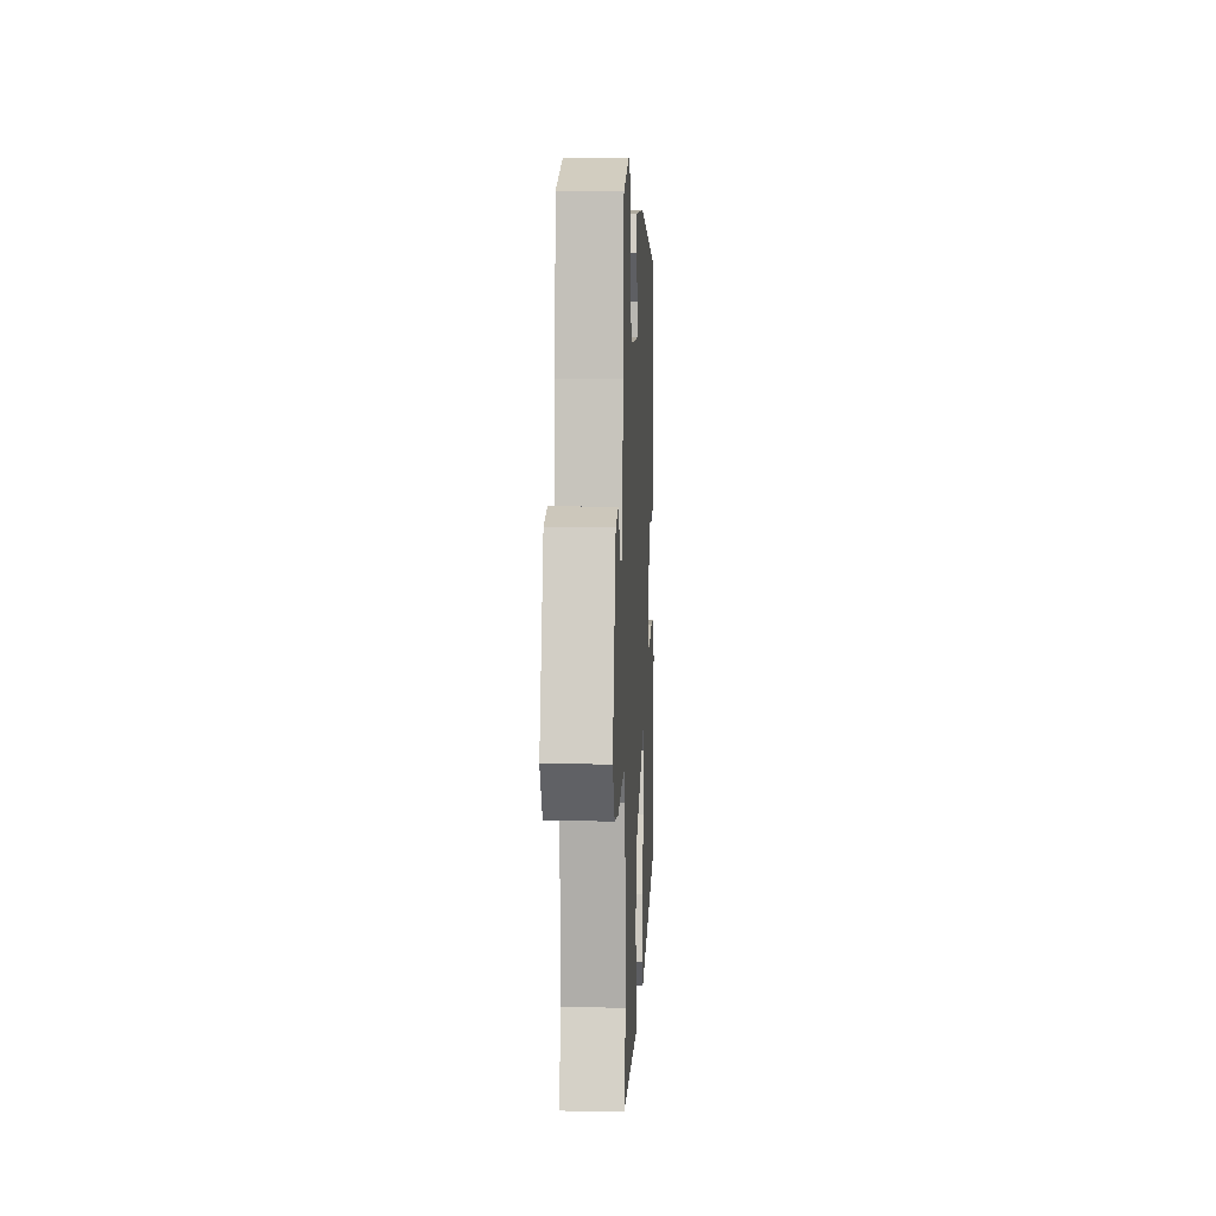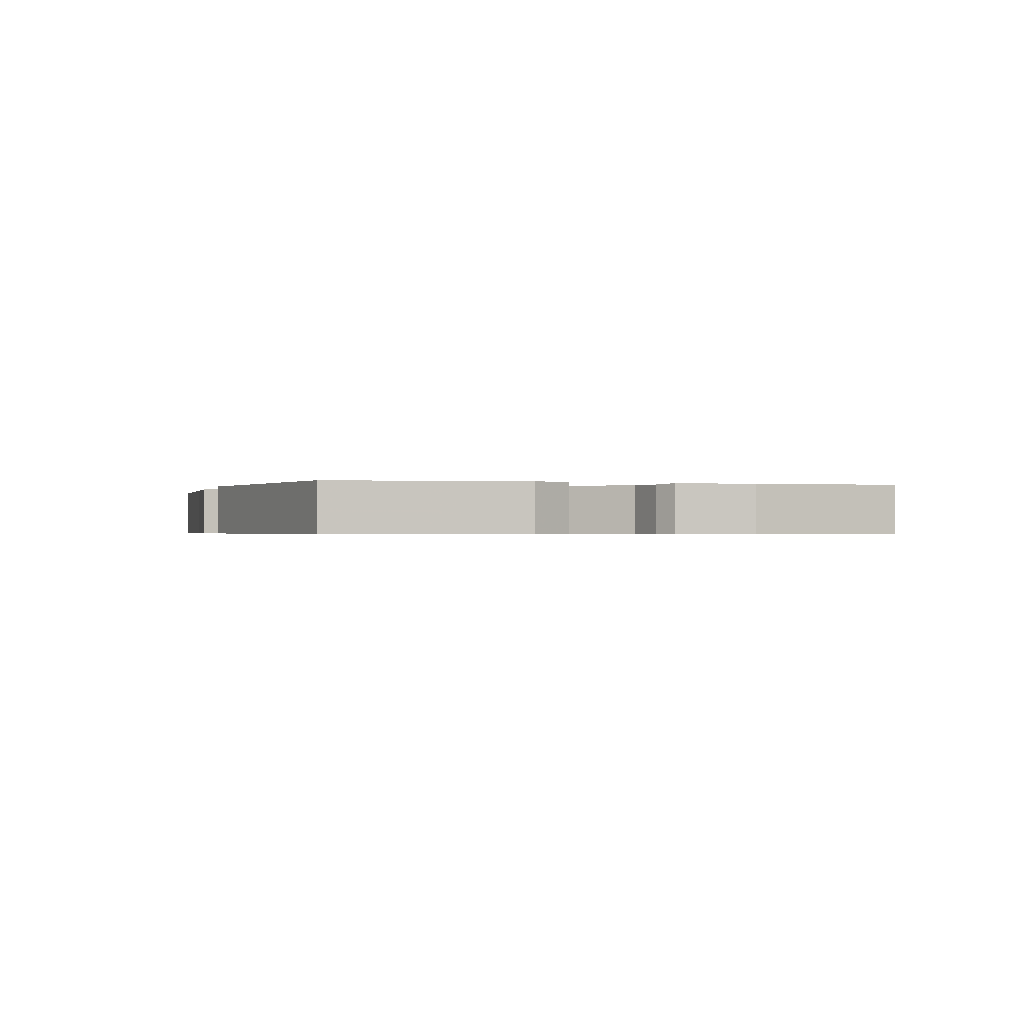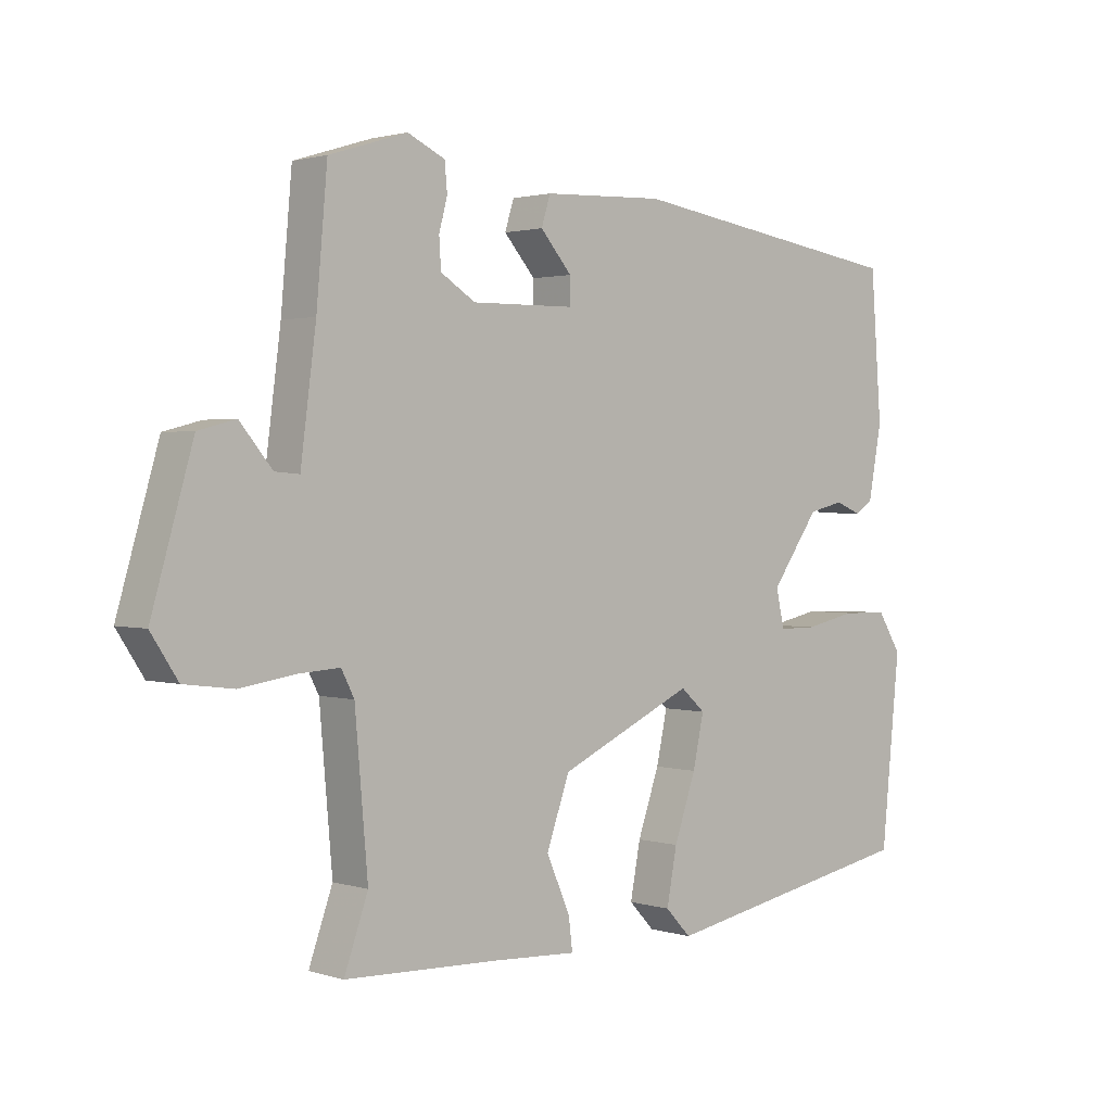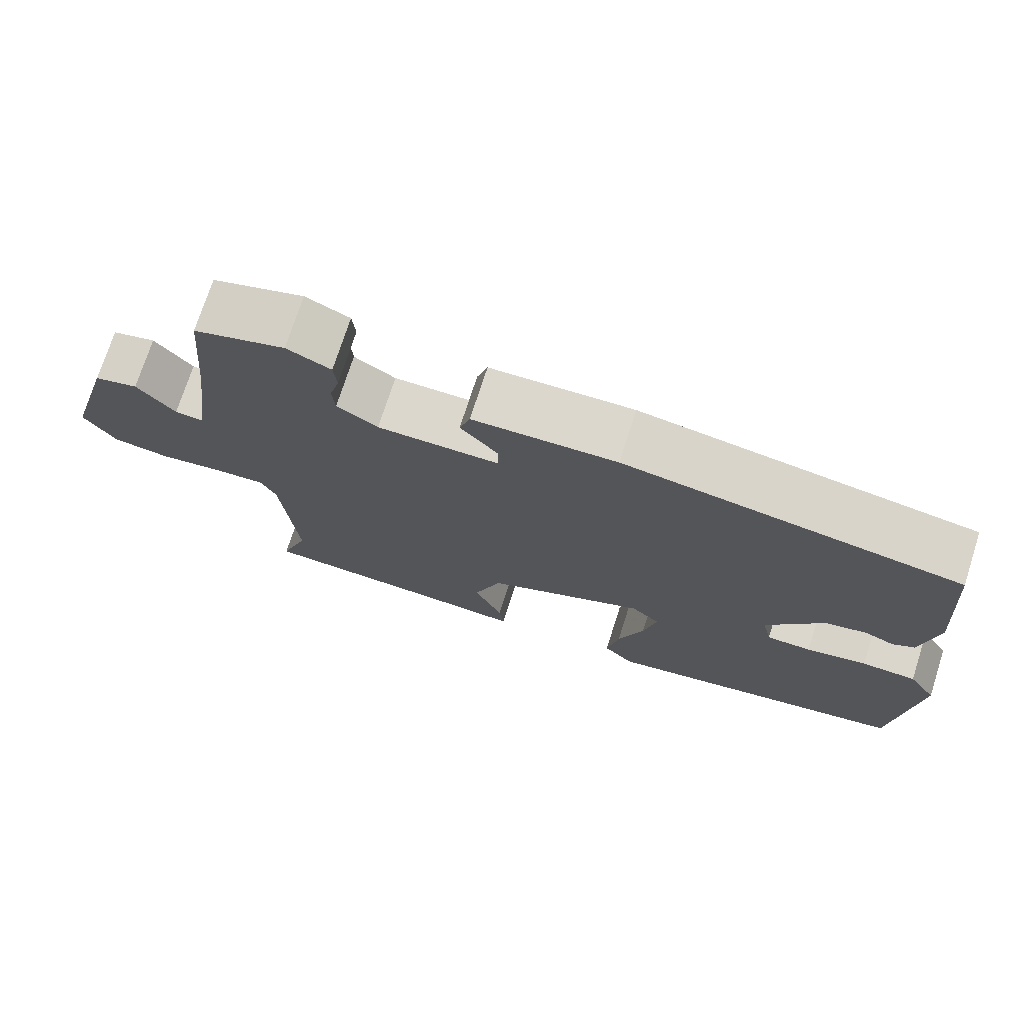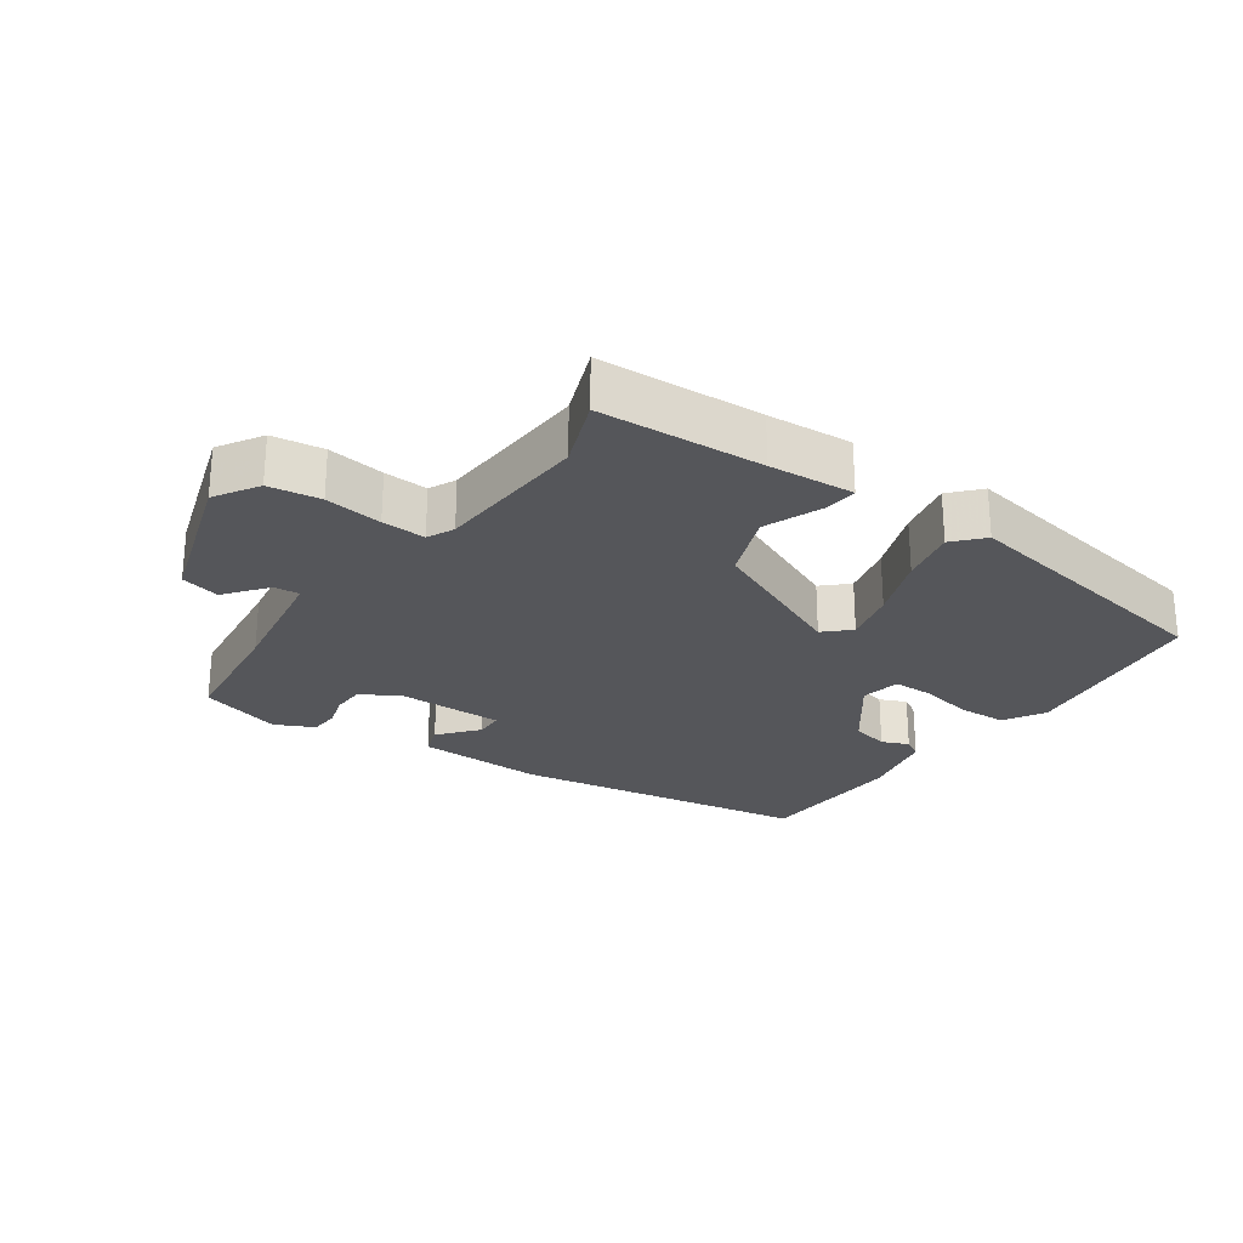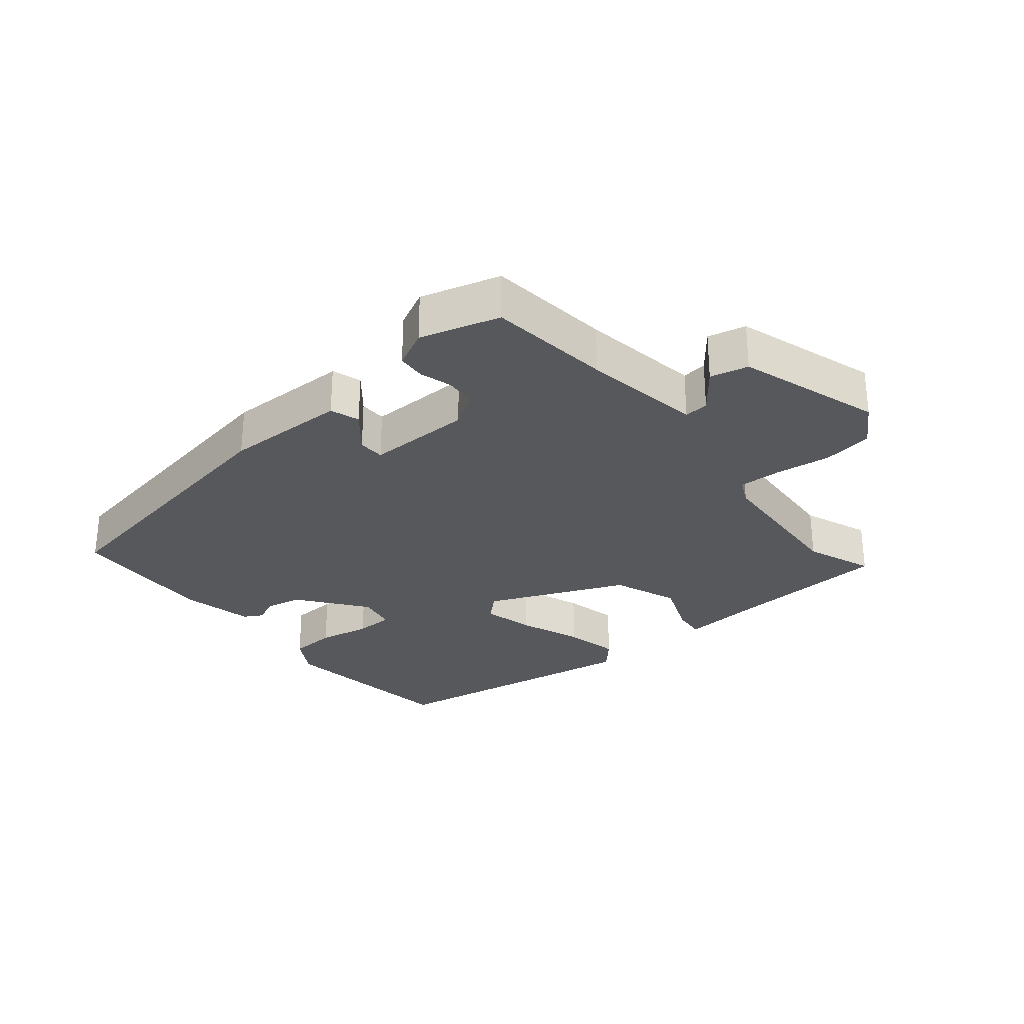
<metadata>
{"format":"obj","ext":"obj","renderer":"f3d","projection":"perspective","resolution":1024,"background":"white","views":[{"elev":7.3,"azim":92.7,"up":"+Z"},{"elev":-0.5,"azim":-106.0,"up":"+Y"},{"elev":1.7,"azim":137.5,"up":"+Z"},{"elev":73.4,"azim":-162.2,"up":"+Z"},{"elev":-25.9,"azim":146.2,"up":"+Y"},{"elev":-28.8,"azim":40.9,"up":"+Y"}]}
</metadata>
<code>
v 0.525 0.07 0.465
v 0.542 0.07 0.275
v 0.566 0.07 0.091
v 0.604 0.07 0.094
v 0.654 0.07 0.154
v 0.712 0.07 0.139
v 0.776 0.07 -0.081
v 0.734 0.07 -0.145
v 0.657 0.07 -0.155
v 0.572 0.07 -0.142
v 0.507 0.07 -0.138
v 0.487 0.07 -0.177
v 0.467 0.07 -0.406
v 0.504 0.07 -0.51
v 0.26 0.07 -0.519
v 0.133 0.07 -0.526
v 0.139 0.07 -0.477
v 0.176 0.07 -0.392
v 0.14 0.07 -0.291
v -0.07 0.07 -0.195
v -0.108 0.07 -0.229
v -0.091 0.07 -0.308
v -0.057 0.07 -0.405
v -0.041 0.07 -0.489
v -0.081 0.07 -0.531
v -0.488 0.07 -0.455
v -0.517 0.07 -0.167
v -0.48 0.07 -0.108
v -0.408 0.07 -0.106
v -0.328 0.07 -0.123
v -0.269 0.07 -0.123
v -0.256 0.07 -0.065
v -0.331 0.07 0.04
v -0.386 0.07 0.053
v -0.426 0.07 0.037
v -0.454 0.07 0.054
v -0.475 0.07 0.167
v -0.458 0.07 0.39
v -0.017 0.07 0.456
v 0.172 0.07 0.448
v 0.186 0.07 0.403
v 0.137 0.07 0.347
v 0.137 0.07 0.306
v 0.298 0.07 0.304
v 0.352 0.07 0.338
v 0.355 0.07 0.384
v 0.342 0.07 0.433
v 0.346 0.07 0.476
v 0.404 0.07 0.503
v 0.525 0 0.465
v 0.542 0 0.275
v 0.566 0 0.091
v 0.604 0 0.094
v 0.654 0 0.154
v 0.712 0 0.139
v 0.776 0 -0.081
v 0.734 0 -0.145
v 0.657 0 -0.155
v 0.572 0 -0.142
v 0.507 0 -0.138
v 0.487 0 -0.177
v 0.467 0 -0.406
v 0.504 0 -0.51
v 0.26 0 -0.519
v 0.133 0 -0.526
v 0.139 0 -0.477
v 0.176 0 -0.392
v 0.14 0 -0.291
v -0.07 0 -0.195
v -0.108 0 -0.229
v -0.091 0 -0.308
v -0.057 0 -0.405
v -0.041 0 -0.489
v -0.081 0 -0.531
v -0.488 0 -0.455
v -0.517 0 -0.167
v -0.48 0 -0.108
v -0.408 0 -0.106
v -0.328 0 -0.123
v -0.269 0 -0.123
v -0.256 0 -0.065
v -0.331 0 0.04
v -0.386 0 0.053
v -0.426 0 0.037
v -0.454 0 0.054
v -0.475 0 0.167
v -0.458 0 0.39
v -0.017 0 0.456
v 0.172 0 0.448
v 0.186 0 0.403
v 0.137 0 0.347
v 0.137 0 0.306
v 0.298 0 0.304
v 0.352 0 0.338
v 0.355 0 0.384
v 0.342 0 0.433
v 0.346 0 0.476
v 0.404 0 0.503
f 49 1 2
f 48 49 2
f 47 48 2
f 46 47 2
f 45 46 2 3
f 44 45 3
f 43 44 3
f 40 41 42
f 39 40 42
f 38 39 42
f 37 38 42
f 36 37 42
f 35 36 42
f 34 35 42
f 33 34 42 43
f 32 33 43 3
f 28 29 30
f 27 28 30
f 26 27 30
f 25 26 30
f 24 25 30
f 23 24 30
f 22 23 30
f 21 22 30 31
f 20 21 31 32
f 15 16 17 18
f 15 18 19
f 14 15 19
f 13 14 19
f 19 20 32
f 13 19 32
f 12 13 32
f 8 9 10
f 7 8 10
f 6 7 10
f 5 6 10
f 4 5 10
f 4 10 11
f 11 12 32
f 4 11 32
f 3 4 32
f 51 50 98
f 51 98 97
f 51 97 96
f 51 96 95
f 52 51 95 94
f 52 94 93
f 52 93 92
f 91 90 89
f 91 89 88
f 91 88 87
f 91 87 86
f 91 86 85
f 91 85 84
f 91 84 83
f 92 91 83 82
f 52 92 82 81
f 79 78 77
f 79 77 76
f 79 76 75
f 79 75 74
f 79 74 73
f 79 73 72
f 79 72 71
f 80 79 71 70
f 81 80 70 69
f 67 66 65 64
f 68 67 64
f 68 64 63
f 68 63 62
f 81 69 68
f 81 68 62
f 81 62 61
f 59 58 57
f 59 57 56
f 59 56 55
f 59 55 54
f 59 54 53
f 60 59 53
f 81 61 60
f 81 60 53
f 81 53 52
f 1 50 51 2
f 2 51 52 3
f 3 52 53 4
f 4 53 54 5
f 5 54 55 6
f 6 55 56 7
f 7 56 57 8
f 8 57 58 9
f 9 58 59 10
f 10 59 60 11
f 11 60 61 12
f 12 61 62 13
f 13 62 63 14
f 14 63 64 15
f 15 64 65 16
f 16 65 66 17
f 17 66 67 18
f 18 67 68 19
f 19 68 69 20
f 20 69 70 21
f 21 70 71 22
f 22 71 72 23
f 23 72 73 24
f 24 73 74 25
f 25 74 75 26
f 26 75 76 27
f 27 76 77 28
f 28 77 78 29
f 29 78 79 30
f 30 79 80 31
f 31 80 81 32
f 32 81 82 33
f 33 82 83 34
f 34 83 84 35
f 35 84 85 36
f 36 85 86 37
f 37 86 87 38
f 38 87 88 39
f 39 88 89 40
f 40 89 90 41
f 41 90 91 42
f 42 91 92 43
f 43 92 93 44
f 44 93 94 45
f 45 94 95 46
f 46 95 96 47
f 47 96 97 48
f 48 97 98 49
f 49 98 50 1

</code>
